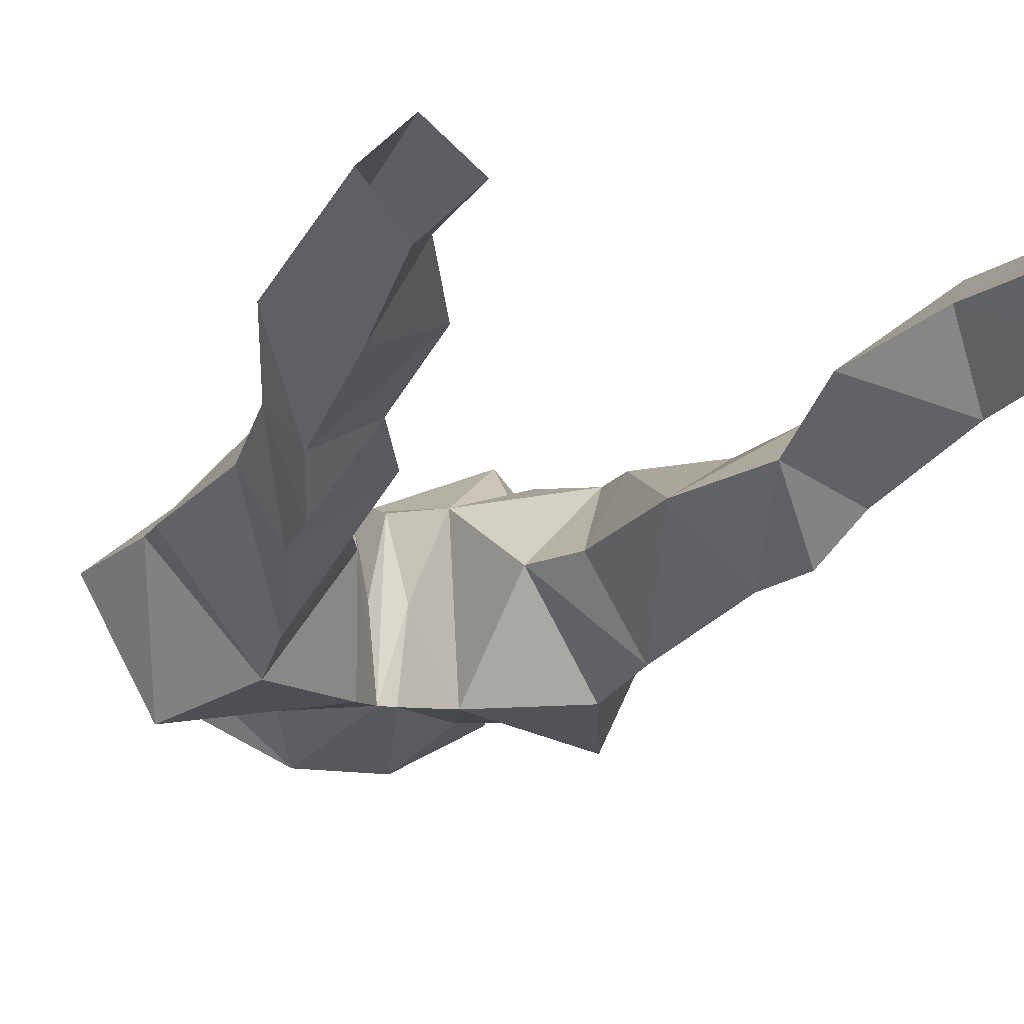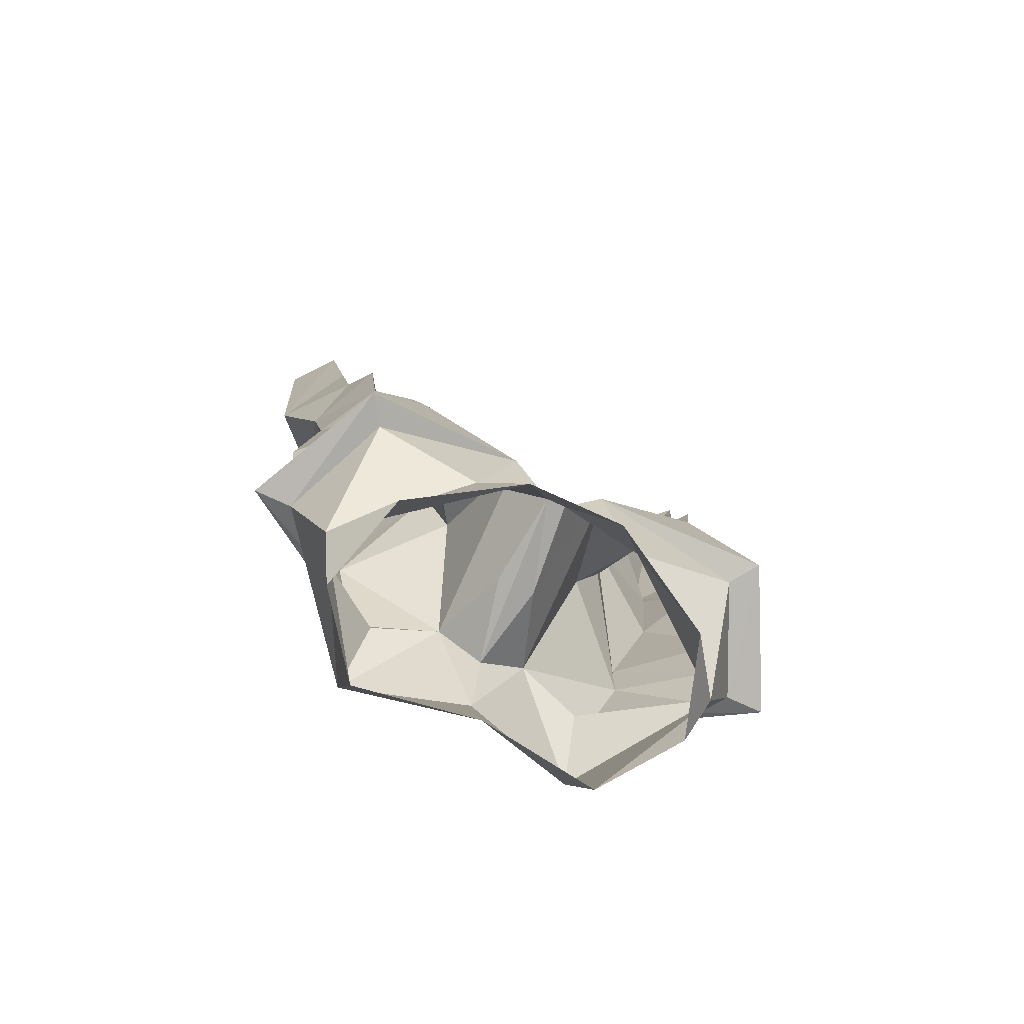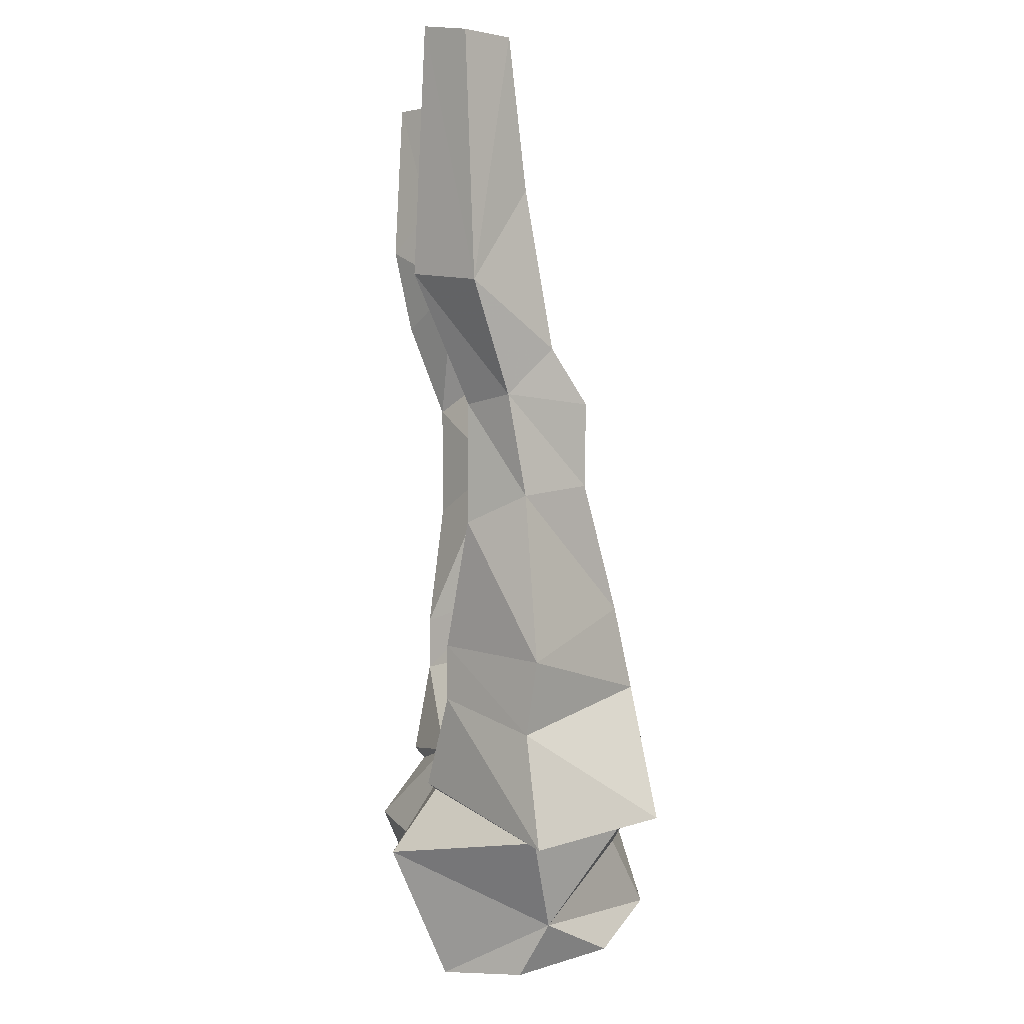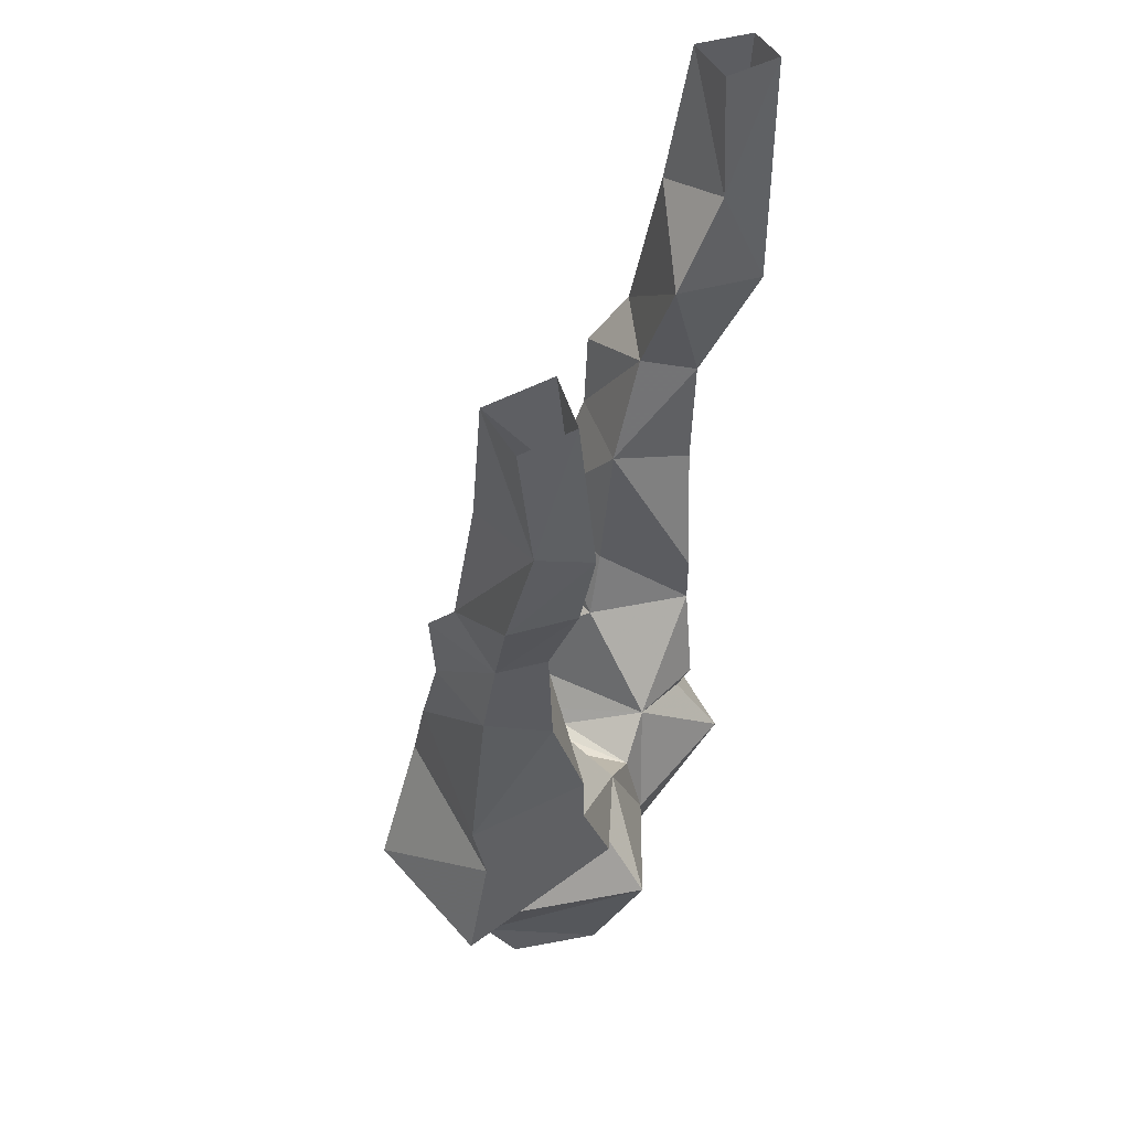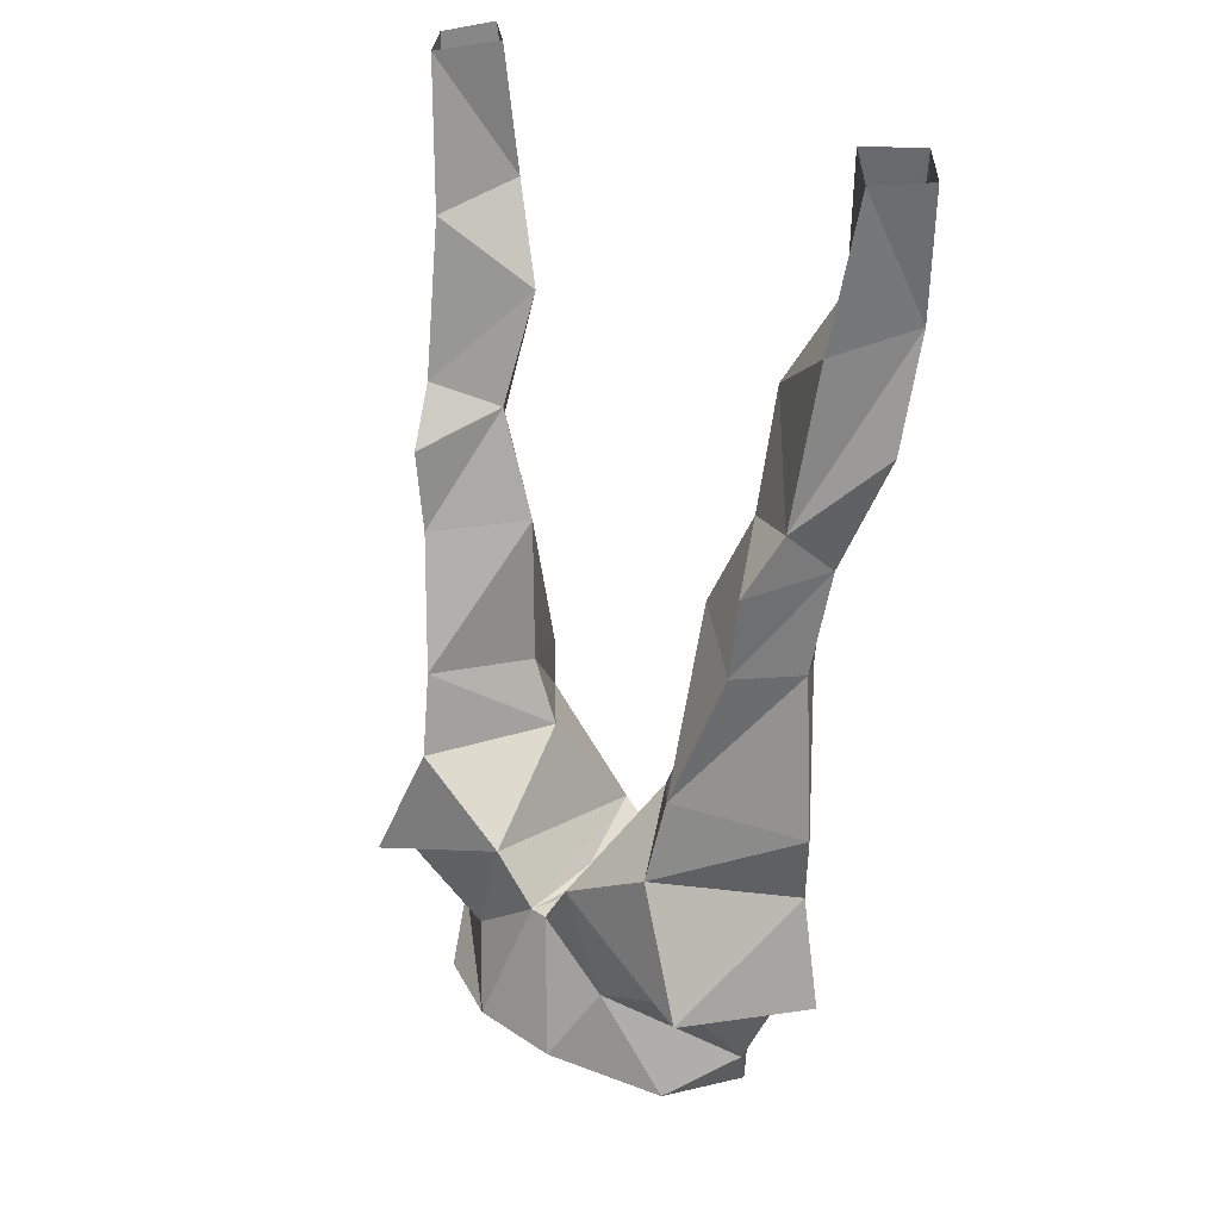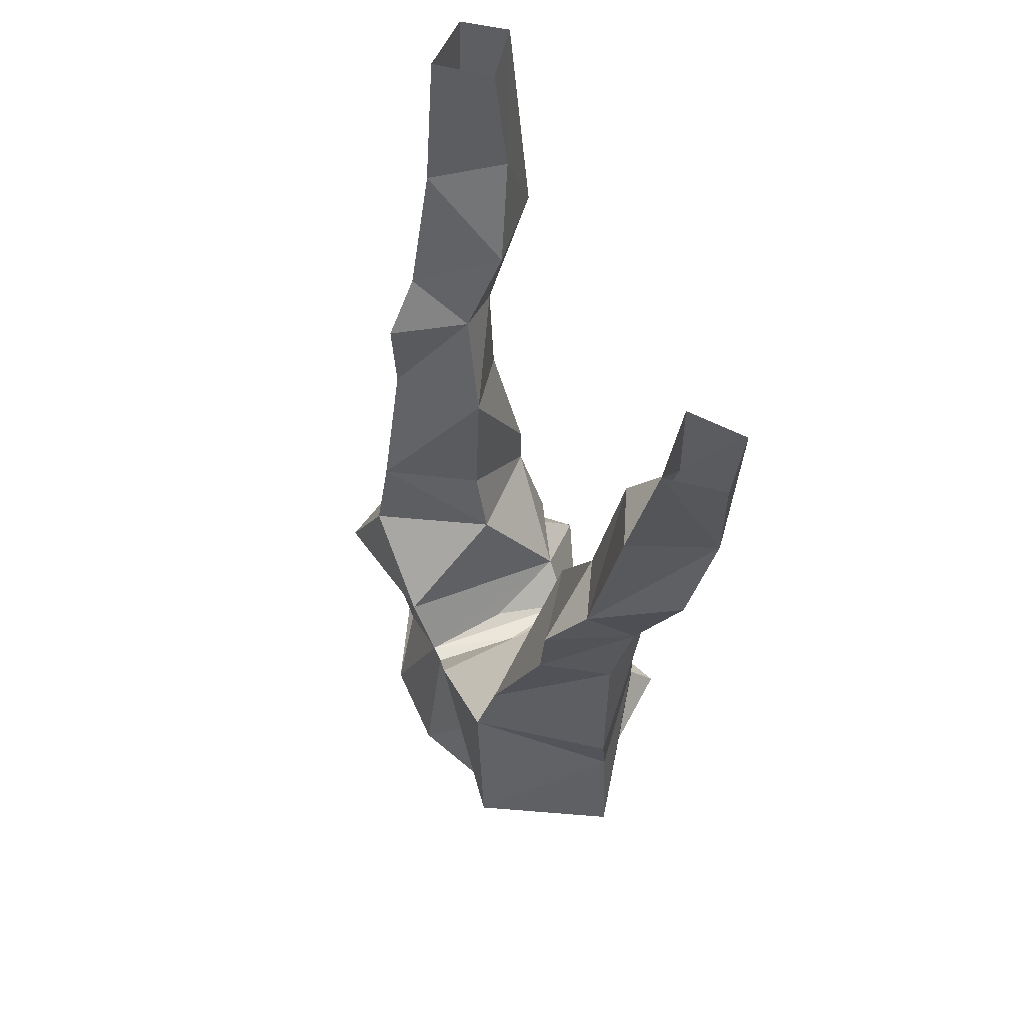
<metadata>
{"format":"obj","ext":"obj","renderer":"f3d","projection":"perspective","resolution":1024,"background":"white","views":[{"elev":-14.6,"azim":158.8,"up":"+Z"},{"elev":-74.5,"azim":155.3,"up":"+Y"},{"elev":1.7,"azim":84.3,"up":"+Y"},{"elev":49.8,"azim":-68.3,"up":"+Y"},{"elev":30.7,"azim":-136.6,"up":"+Y"},{"elev":62.4,"azim":-114.4,"up":"+Y"}]}
</metadata>
<code>
v 0.1875 -0.3047 0.3359
v 0.2109 -0.1016 0.3281
v 0.1641 -0.2109 0.3047
v 0.125 -0.2891 0.2812
v 0.1719 -0.4141 0.2891
v 0.2031 -0.4062 0.2578
v 0.2344 -0.3125 0.2891
v 0.2422 -0.1094 0.2969
v 0.2109 -0.1094 0.2578
v 0.1953 -0.2344 0.2422
v 0.1719 -0.1016 0.2969
v 0.1328 -0.3828 0.25
v 0.09375 -0.4688 0.2422
v 0.1641 -0.5156 0.2891
v 0.1953 -0.4922 0.2422
v 0.1641 -0.4844 0.1875
v 0.1719 -0.4141 0.1875
v 0.1875 -0.3672 0.2188
v 0.2109 -0.6328 0.2344
v 0.1328 -0.625 0.3047
v 0.2031 -0.6953 0.2422
v 0.125 -0.6641 0.1406
v 0.1328 -0.5938 0.1562
v 0.08594 -0.5938 0.2344
v 0.1328 -0.6719 0.3047
v 0.2266 -0.7891 0.2344
v 0.1719 -0.7734 0.125
v 0.03906 -0.7188 0.1406
v 0.0625 -0.6484 0.2344
v 0.007812 -0.7656 0.1484
v 0.03906 -0.7422 0.2969
v 0.1094 -0.75 0.3203
v 0.09375 -0.7578 0.3125
v 0.1953 -0.7891 0.2344
v 0.1562 -0.7734 0.1484
v 0.07031 -0.8125 0.1484
v 0.03906 -0.875 0.1172
v -0.03906 -0.875 0.1172
v -0.007812 -0.7656 0.1484
v -0.01562 -0.7656 0.2266
v 0 -0.7734 0.2969
v 0.01562 -0.7656 0.2266
v 0 -0.8359 0.3125
v 0.1016 -0.8125 0.3516
v 0 -0.9219 0.2891
v 0.1016 -0.9219 0.3047
v 0.1641 -0.8672 0.2188
v 0.1484 -0.9141 0.2422
v 0.125 -0.8984 0.1641
v -0.1953 -0.25 0.3359
v -0.1641 -0.2109 0.3047
v -0.2109 -0.1016 0.3281
v -0.2344 -0.2188 0.3047
v -0.2344 -0.3125 0.2812
v -0.1875 -0.3281 0.3203
v -0.125 -0.2891 0.2812
v -0.1953 -0.2344 0.2422
v -0.2109 -0.1094 0.2578
v -0.1719 -0.1016 0.2969
v -0.1875 -0.3672 0.2188
v -0.2031 -0.4062 0.2578
v -0.1719 -0.4141 0.2891
v -0.1328 -0.3828 0.25
v -0.2422 -0.1094 0.2969
v -0.1719 -0.4141 0.1875
v -0.1641 -0.4844 0.1875
v -0.1953 -0.4922 0.2422
v -0.1641 -0.5156 0.2891
v -0.09375 -0.4688 0.2422
v -0.2109 -0.6328 0.2344
v -0.1328 -0.5938 0.1562
v -0.125 -0.6641 0.1406
v -0.2031 -0.6953 0.2422
v -0.1328 -0.625 0.3047
v -0.08594 -0.5938 0.2344
v -0.1328 -0.6719 0.3047
v -0.0625 -0.6484 0.2344
v -0.03906 -0.7188 0.1406
v -0.1719 -0.7734 0.125
v -0.2266 -0.7891 0.2344
v -0.1094 -0.75 0.3203
v -0.03906 -0.7422 0.2969
v -0.07031 -0.8125 0.1484
v -0.1562 -0.7734 0.1484
v -0.1953 -0.7891 0.2344
v -0.09375 -0.7578 0.3125
v -0.1016 -0.8125 0.3516
v -0.1016 -0.9219 0.3047
v -0.1641 -0.8672 0.2188
v -0.1484 -0.9141 0.2422
v -0.125 -0.8984 0.1641
f 1 2 3
f 1 3 4
f 1 4 5
f 1 5 6
f 1 6 7
f 1 7 2
f 2 7 8
f 8 7 9
f 9 7 10
f 9 10 3
f 9 3 11
f 11 3 2
f 4 12 5
f 6 17 18
f 6 18 7
f 7 18 10
f 10 18 4
f 10 4 3
f 17 12 18
f 18 12 4
f 5 12 13
f 5 13 14
f 5 14 15
f 5 15 6
f 6 15 16
f 6 16 17
f 16 13 12
f 16 12 17
f 19 20 21
f 19 21 22
f 19 22 23
f 21 20 25
f 22 29 23
f 23 29 24
f 24 29 25
f 24 25 20
f 28 30 31
f 28 35 36
f 28 36 30
f 30 39 40
f 30 40 41
f 30 41 42
f 30 42 31
f 31 42 41
f 31 41 43
f 31 43 44
f 31 44 33
f 44 47 34
f 44 34 33
f 47 36 35
f 47 35 34
f 50 53 54
f 50 54 55
f 50 55 56
f 50 56 51
f 51 56 57
f 53 57 60
f 53 60 54
f 56 60 57
f 61 65 66
f 61 66 67
f 61 67 62
f 62 67 68
f 62 68 69
f 62 69 63
f 63 69 66
f 63 66 65
f 70 71 72
f 70 72 73
f 70 73 74
f 73 76 74
f 74 76 75
f 75 76 77
f 75 77 71
f 71 77 72
f 78 82 40
f 78 40 39
f 78 39 83
f 78 83 84
f 82 86 87
f 82 87 43
f 82 43 41
f 82 41 40
f 89 84 83
f 84 89 85
f 85 89 87
f 85 87 86
f 19 15 14
f 19 14 20
f 19 23 15
f 15 23 16
f 16 23 13
f 13 23 24
f 13 24 20
f 13 20 14
f 21 25 26
f 21 26 27
f 21 27 22
f 22 27 28
f 22 28 29
f 28 31 29
f 29 31 25
f 25 31 32
f 25 32 26
f 30 36 37
f 30 37 38
f 30 38 39
f 44 43 45
f 44 45 46
f 44 46 47
f 46 48 47
f 47 48 49
f 47 49 37
f 47 37 36
f 50 51 52
f 50 52 53
f 51 57 58
f 51 58 59
f 51 59 52
f 53 58 57
f 54 60 61
f 54 61 55
f 55 61 62
f 55 62 56
f 56 62 63
f 56 63 60
f 53 64 58
f 64 53 52
f 61 60 65
f 63 65 60
f 70 68 67
f 70 67 71
f 70 74 68
f 68 74 69
f 69 74 75
f 69 75 71
f 69 71 66
f 66 71 67
f 72 77 78
f 72 78 79
f 72 79 73
f 73 79 80
f 73 80 76
f 76 80 81
f 76 81 82
f 76 82 77
f 77 82 78
f 87 45 43
f 45 87 88
f 88 87 89
f 88 89 90
f 90 89 91
f 91 89 83
f 91 83 38
f 38 83 39
f 26 32 33
f 26 33 34
f 26 34 27
f 27 34 35
f 27 35 28
f 31 33 32
f 78 84 79
f 79 84 85
f 79 85 80
f 80 85 86
f 80 86 81
f 81 86 82

</code>
